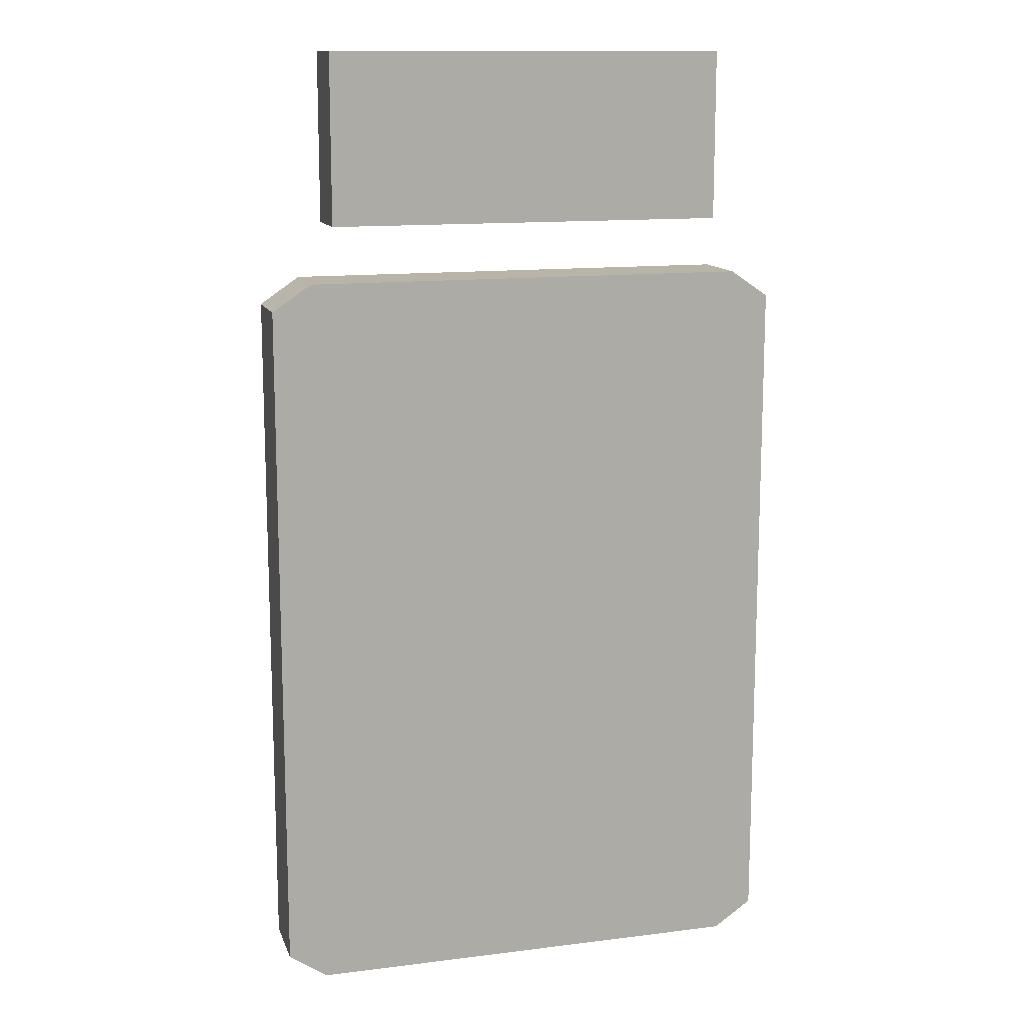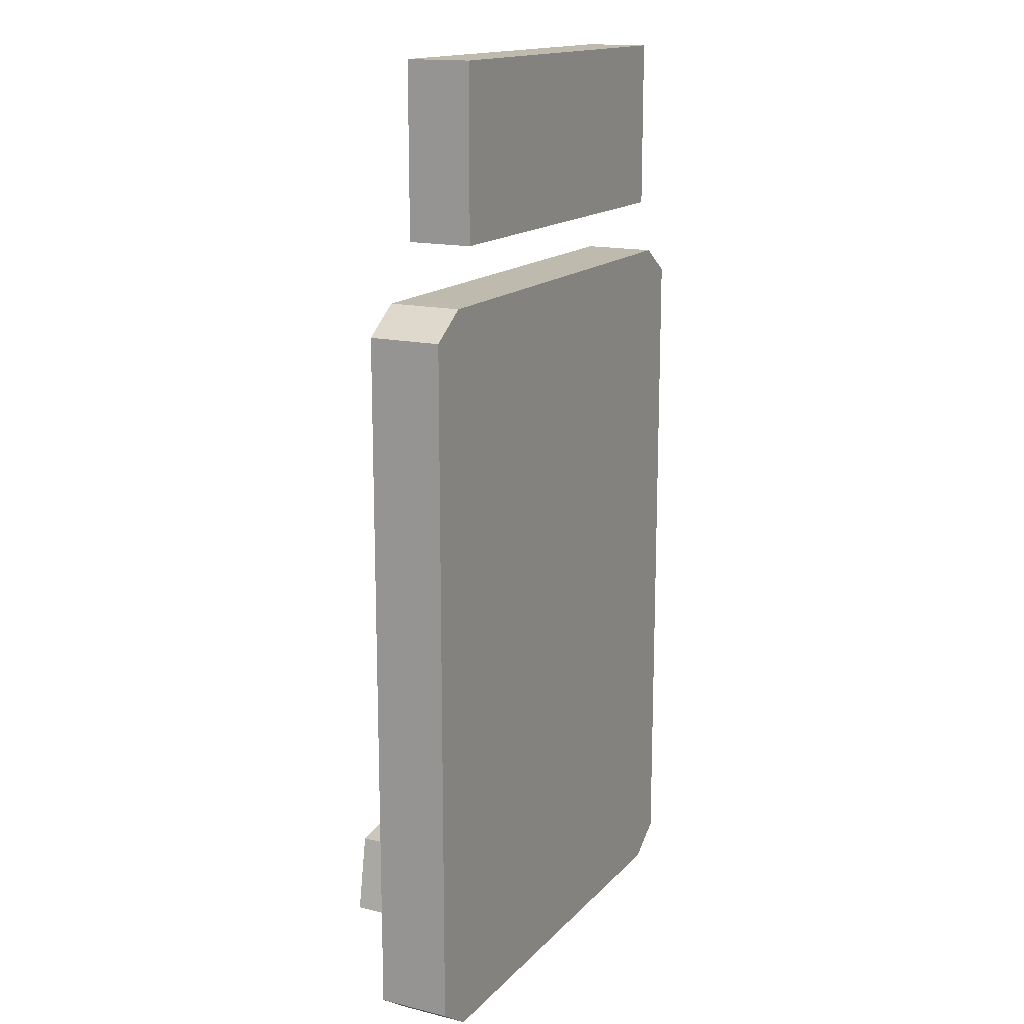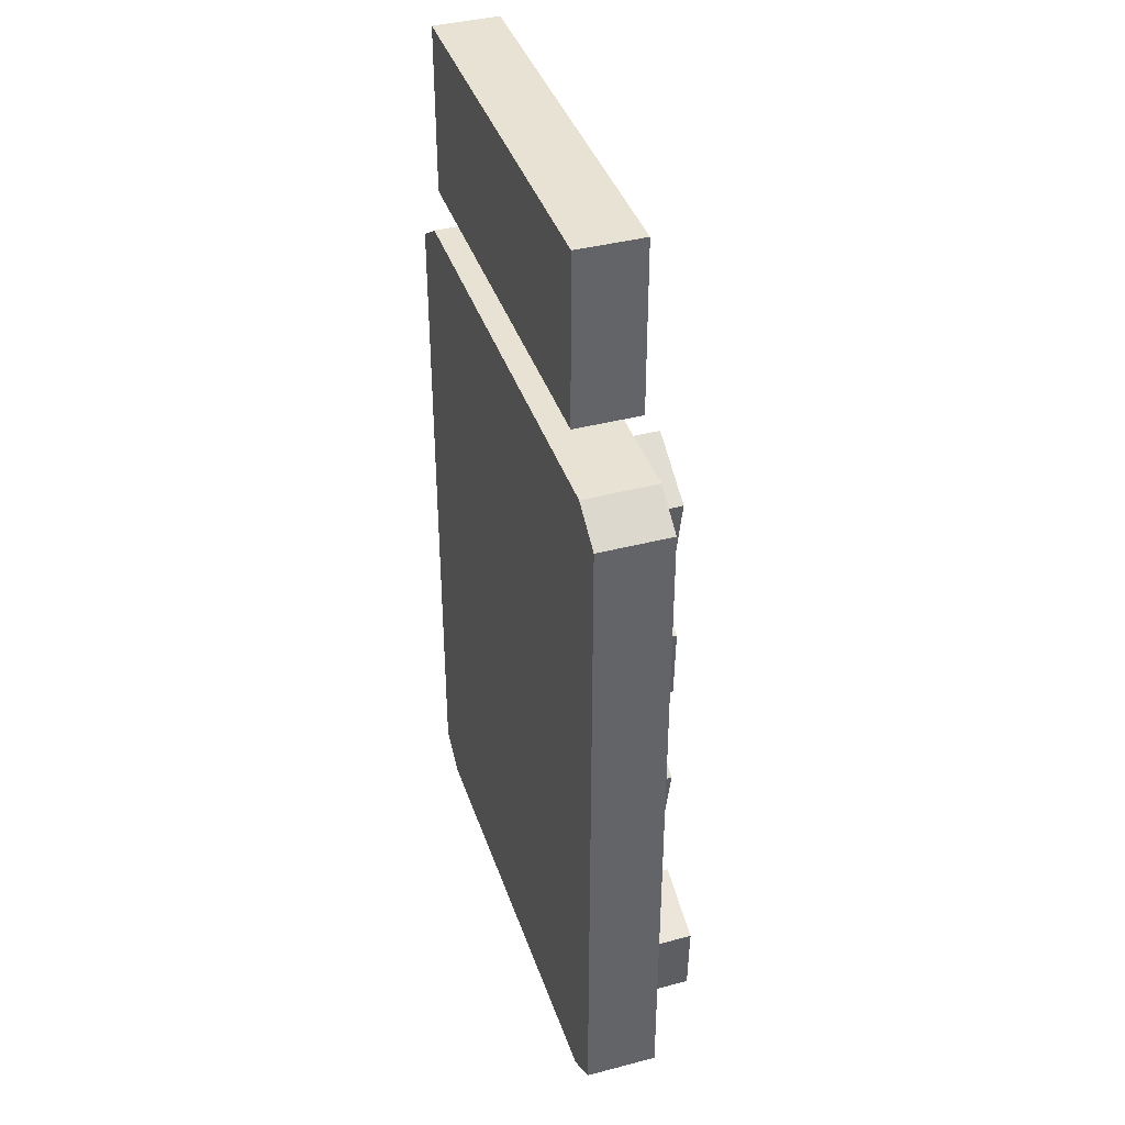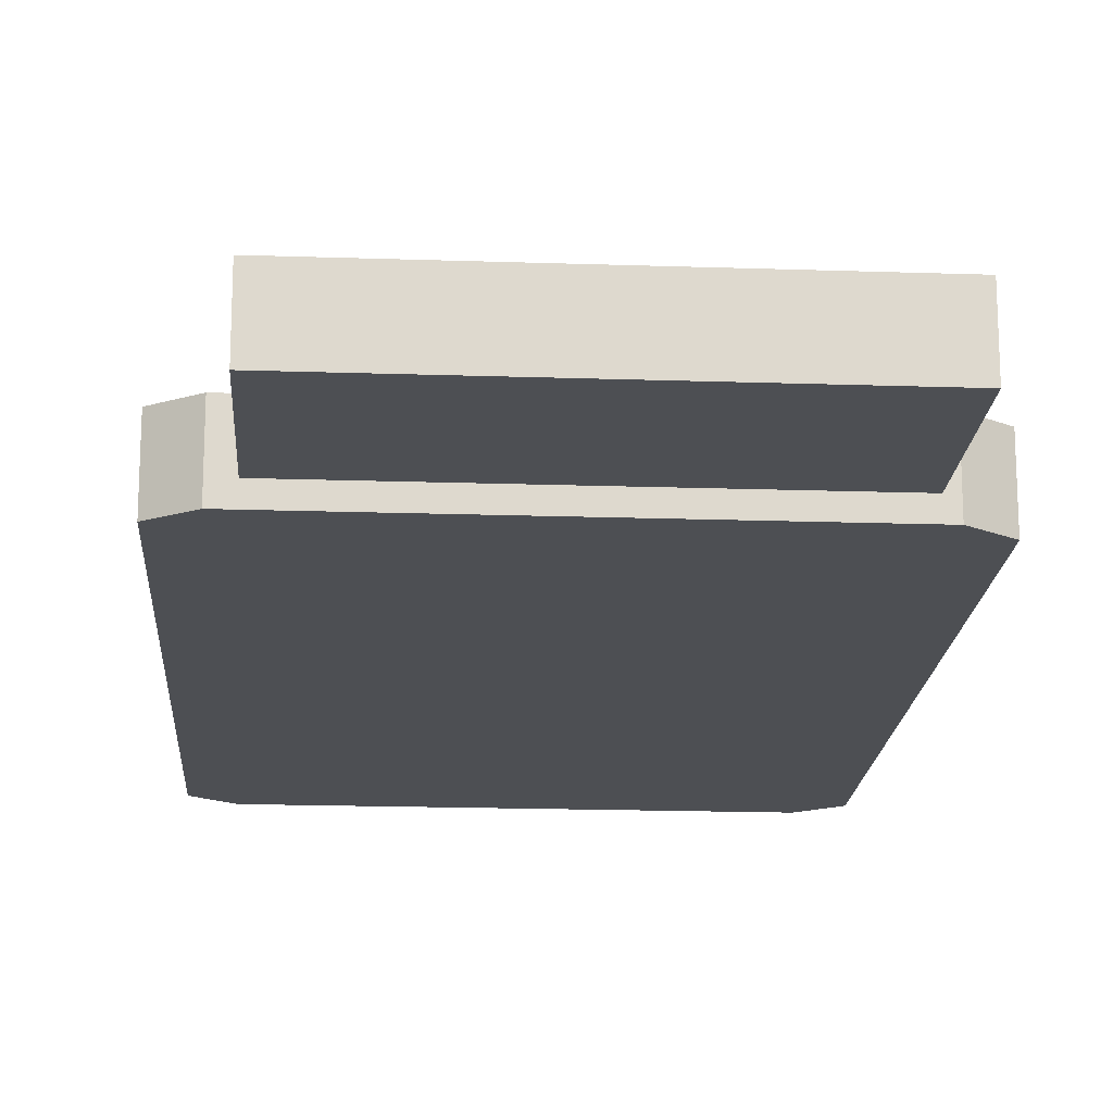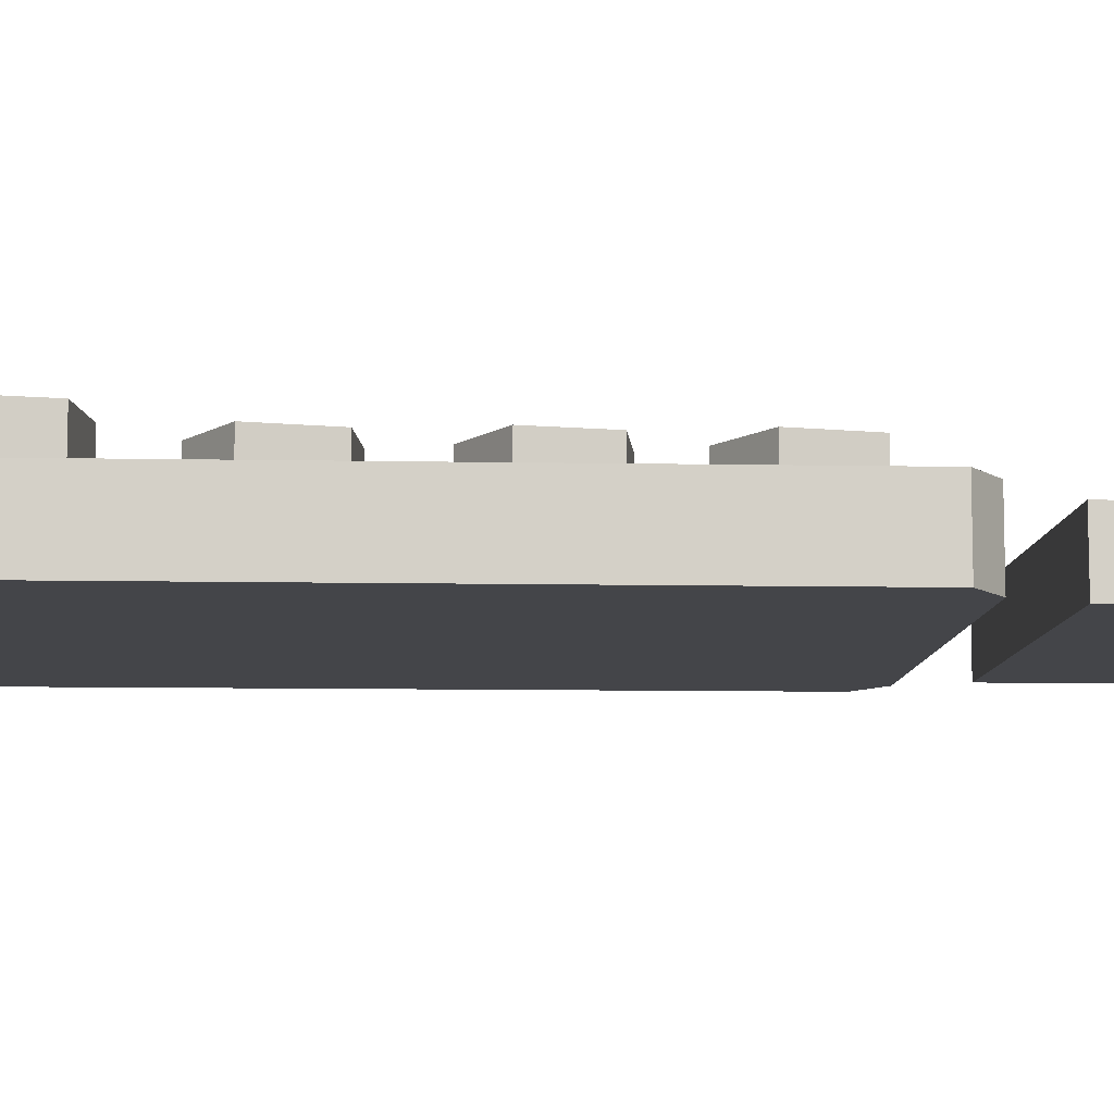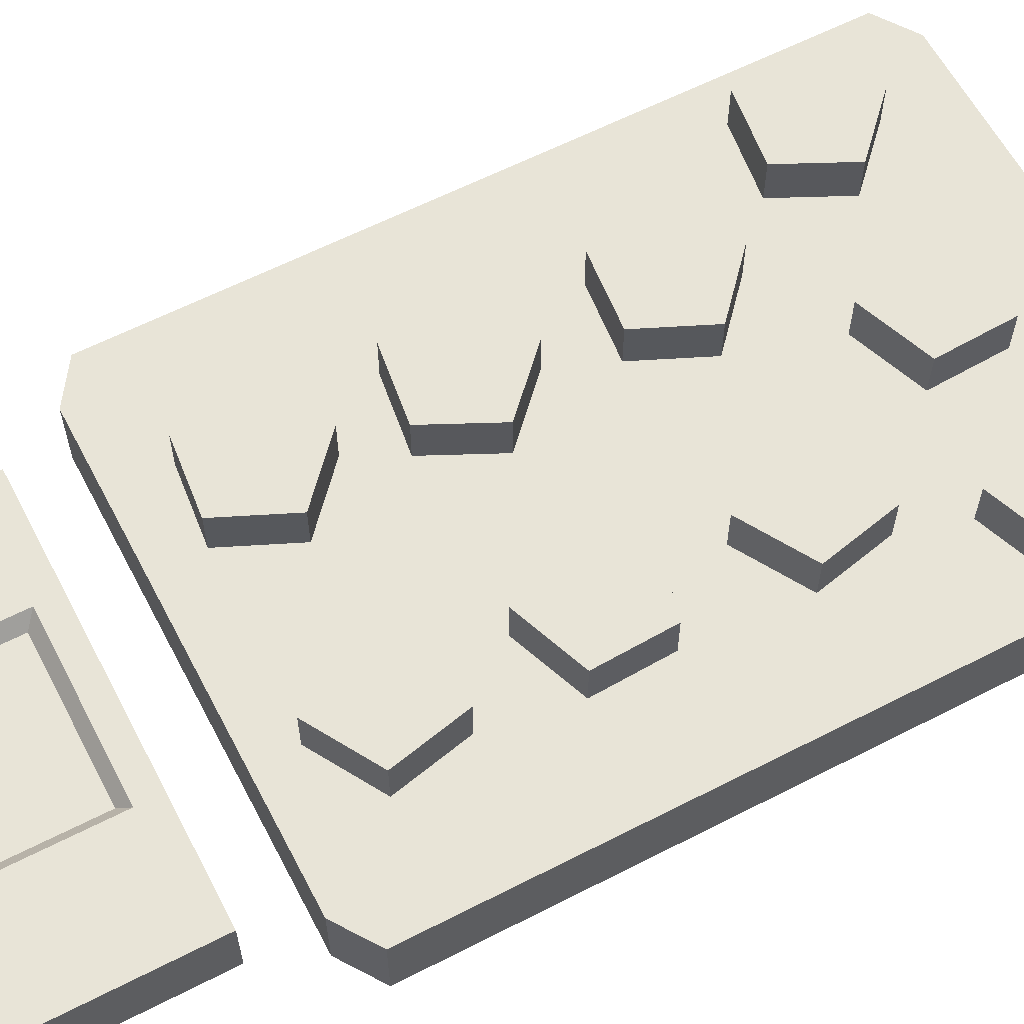
<metadata>
{"format":"obj","ext":"obj","renderer":"f3d","projection":"perspective","resolution":1024,"background":"white","views":[{"elev":13.1,"azim":164.1,"up":"+Y"},{"elev":15.4,"azim":117.1,"up":"+Y"},{"elev":39.7,"azim":-108.0,"up":"+Y"},{"elev":-17.8,"azim":176.2,"up":"+Z"},{"elev":-9.1,"azim":87.1,"up":"+Z"},{"elev":61.3,"azim":-117.6,"up":"+Z"}]}
</metadata>
<code>
v -3.293 -23.41 4.13
v -3.496 -18.98 4.13
v 0.6605 -17.42 4.13
v 3.433 -20.88 4.13
v 0.9882 -24.59 4.13
v -3.293 -23.41 7.033
v -3.496 -18.98 7.033
v 0.6605 -17.42 7.033
v 3.433 -20.88 7.033
v 0.9882 -24.59 7.033
v 6.923 -21.7 4.13
v 8.856 -17.71 4.13
v 13.26 -18.31 4.13
v 14.04 -22.68 4.13
v 10.13 -24.77 4.13
v 6.923 -21.7 7.033
v 8.856 -17.71 7.033
v 13.26 -18.31 7.033
v 14.04 -22.68 7.033
v 10.13 -24.77 7.033
v 8.529 -8.174 4.13
v 9.453 -12.51 4.13
v 5.609 -14.74 4.13
v 2.307 -11.77 4.13
v 4.113 -7.714 4.13
v 8.529 -8.174 7.033
v 9.453 -12.51 7.033
v 5.609 -14.74 7.033
v 2.307 -11.77 7.033
v 4.113 -7.714 7.033
v -2.803 -10.22 4.13
v -4.584 -14.29 4.13
v -9.004 -13.85 4.13
v -9.955 -9.515 4.13
v -6.122 -7.272 4.13
v -2.803 -10.22 7.033
v -4.584 -14.29 7.033
v -9.004 -13.85 7.033
v -9.955 -9.515 7.033
v -6.122 -7.272 7.033
v -13.95 -23.41 4.13
v -14.15 -18.98 4.13
v -9.993 -17.42 4.13
v -7.222 -20.88 4.13
v -9.666 -24.59 4.13
v -13.95 -23.41 7.033
v -14.15 -18.98 7.033
v -9.993 -17.42 7.033
v -7.222 -20.88 7.033
v -9.666 -24.59 7.033
v -9.59 -2.897 4.13
v -9.793 1.537 4.13
v -5.636 3.102 4.13
v -2.864 -0.3651 4.13
v -5.308 -4.072 4.13
v -9.59 -2.897 7.033
v -9.793 1.537 7.033
v -5.636 3.102 7.033
v -2.864 -0.3651 7.033
v -5.308 -4.072 7.033
v 2.191 -1.186 4.13
v 4.122 2.81 4.13
v 8.524 2.208 4.13
v 9.311 -2.16 4.13
v 5.397 -4.258 4.13
v 2.191 -1.186 7.033
v 4.122 2.81 7.033
v 8.524 2.208 7.033
v 9.311 -2.16 7.033
v 5.397 -4.258 7.033
v 8.529 12.21 4.13
v 9.453 7.865 4.13
v 5.609 5.642 4.13
v 2.307 8.609 4.13
v 4.113 12.67 4.13
v 8.529 12.21 7.033
v 9.453 7.865 7.033
v 5.609 5.642 7.033
v 2.307 8.609 7.033
v 4.113 12.67 7.033
v -2.803 10.16 4.13
v -4.584 6.093 4.13
v -9.004 6.53 4.13
v -9.955 10.87 4.13
v -6.122 13.11 4.13
v -2.803 10.16 7.033
v -4.584 6.093 7.033
v -9.004 6.53 7.033
v -9.955 10.87 7.033
v -6.122 13.11 7.033
v -12.11 18.95 3.87
v 12.11 18.95 3.87
v -12.11 29.16 3.87
v 12.11 29.16 3.87
v -12.11 29.16 0.000122
v 12.11 29.16 0.000122
v -12.11 18.95 0.000122
v 12.11 18.95 0.000122
v -7.409 18.95 3.87
v -7.409 18.95 0.000122
v -7.409 29.16 0.000122
v -7.409 29.16 3.87
v 7.407 18.95 3.87
v 7.407 29.16 3.87
v 7.407 29.16 0.000122
v 7.407 18.95 0.000122
v 5.255 20.43 3.87
v 5.255 27.67 3.87
v -5.256 27.67 3.87
v -5.256 20.43 3.87
v 4.611 21.06 3.104
v 4.611 27.04 3.104
v -4.612 27.04 3.104
v -4.612 21.06 3.104
v -15.83 -27.56 4.352
v 15.83 -27.56 4.352
v -15.83 13.97 4.352
v 15.83 13.97 4.352
v -15.83 13.97 0.000122
v 15.83 13.97 0.000122
v -15.83 -27.56 0.000122
v 15.83 -27.56 0.000122
v -13.49 15.56 4.352
v 13.49 15.56 4.352
v 13.49 15.56 0.000122
v -13.49 15.56 0.000122
v -13.49 -29.16 0.000122
v 13.49 -29.16 0.000122
v 13.49 -29.16 4.352
v -13.49 -29.16 4.352
v 0 -27.56 4.352
v 0.000122 -29.16 4.352
v 0.000122 -29.16 0.000122
v 0 -27.56 0.000122
v 0 13.97 0.000122
v 0.000122 15.56 0.000122
v 0.000122 15.56 4.352
v 0 13.97 4.352
f 1 6 7 2
f 2 7 8 3
f 3 8 9 4
f 4 9 10 5
f 5 10 6 1
f 9 8 7 6
f 9 6 10
f 11 16 17 12
f 12 17 18 13
f 13 18 19 14
f 14 19 20 15
f 15 20 16 11
f 19 18 17 16
f 19 16 20
f 21 26 27 22
f 22 27 28 23
f 23 28 29 24
f 24 29 30 25
f 25 30 26 21
f 29 28 27 26
f 29 26 30
f 31 36 37 32
f 32 37 38 33
f 33 38 39 34
f 34 39 40 35
f 35 40 36 31
f 39 38 37 36
f 39 36 40
f 41 46 47 42
f 42 47 48 43
f 43 48 49 44
f 44 49 50 45
f 45 50 46 41
f 49 48 47 46
f 49 46 50
f 51 56 57 52
f 52 57 58 53
f 53 58 59 54
f 54 59 60 55
f 55 60 56 51
f 59 58 57 56
f 59 56 60
f 61 66 67 62
f 62 67 68 63
f 63 68 69 64
f 64 69 70 65
f 65 70 66 61
f 69 68 67 66
f 69 66 70
f 71 76 77 72
f 72 77 78 73
f 73 78 79 74
f 74 79 80 75
f 75 80 76 71
f 79 78 77 76
f 79 76 80
f 81 86 87 82
f 82 87 88 83
f 83 88 89 84
f 84 89 90 85
f 85 90 86 81
f 89 88 87 86
f 89 86 90
f 111 112 113 114
f 104 105 101 102
f 105 106 100 101
f 106 103 99 100
f 92 98 96 94
f 97 91 93 95
f 97 100 99 91
f 95 101 100 97
f 93 102 101 95
f 91 99 102 93
f 104 103 92 94
f 105 104 94 96
f 106 105 96 98
f 103 106 98 92
f 103 104 108 107
f 104 102 109 108
f 102 99 110 109
f 99 103 107 110
f 107 108 112 111
f 108 109 113 112
f 109 110 114 113
f 110 107 111 114
f 138 131 116 118
f 136 137 124 125
f 134 135 120 122
f 132 133 128 129
f 116 122 120 118
f 121 115 117 119
f 137 138 118 124
f 118 120 125 124
f 120 135 136 125
f 119 117 123 126
f 133 134 122 128
f 122 116 129 128
f 116 131 132 129
f 115 121 127 130
f 132 131 115 130
f 127 133 132 130
f 121 134 133 127
f 119 135 134 121
f 136 135 119 126
f 123 137 136 126
f 117 138 137 123
f 115 131 138 117

</code>
